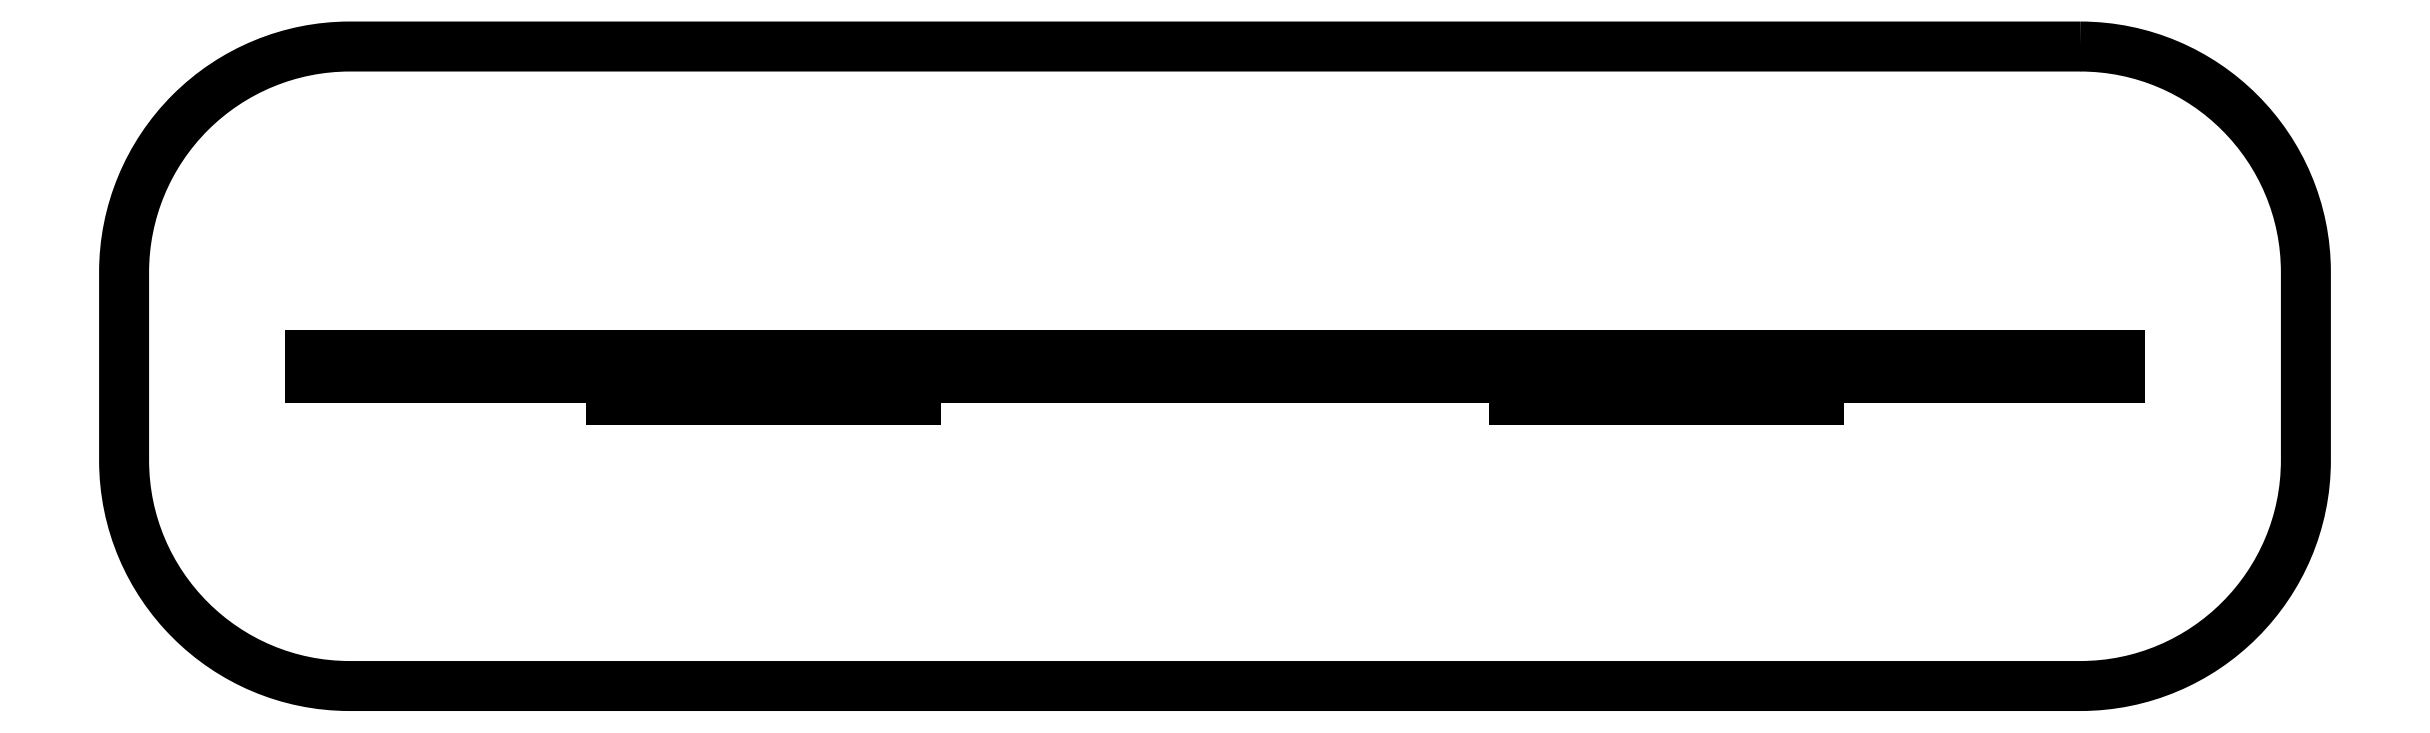
<metadata>
{"format":"dxf","ext":"dxf","renderer":"ezdxf+matplotlib","layout":"modelspace","background":"white","min_lineweight":24,"dpi":150}
</metadata>
<code>
0
SECTION
2
ENTITIES
0
LWPOLYLINE
8
0
90
8
70
1
43
0
10
261.1
20
41
42
-0.4142
10
291.1
20
11
10
291.1
20
-14
42
-0.4142
10
261.1
20
-44
10
31.1
20
-44
42
-0.4142
10
1.097
20
-14
10
1.097
20
11
42
-0.4142
10
31.1
20
41
0
LWPOLYLINE
8
0
90
12
70
1
43
0
10
185.8
20
-3
10
185.8
20
-6
10
226.4
20
-6
10
226.4
20
-3
10
266.4
20
-3
10
266.4
20
0
10
25.8
20
0
10
25.8
20
-3
10
65.8
20
-3
10
65.8
20
-6
10
106.4
20
-6
10
106.4
20
-3
0
ENDSEC
0
EOF

</code>
